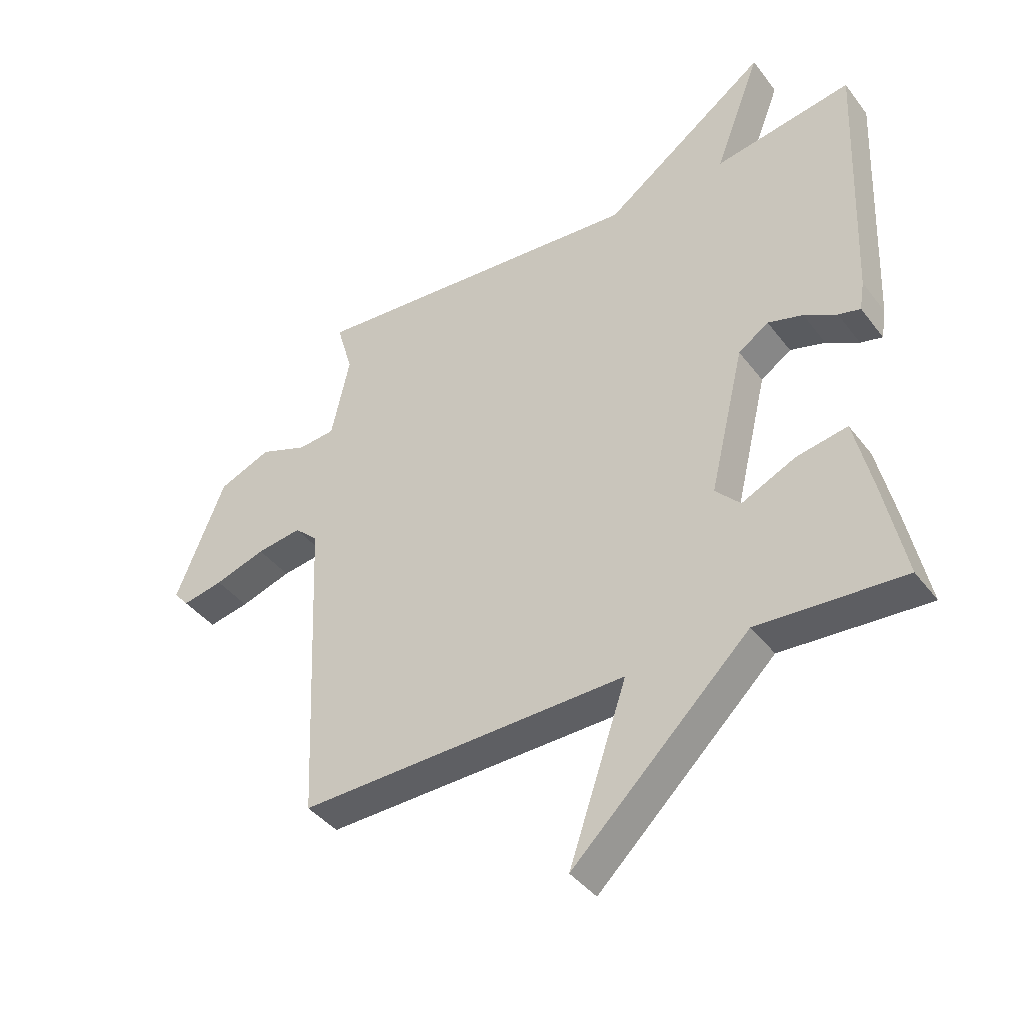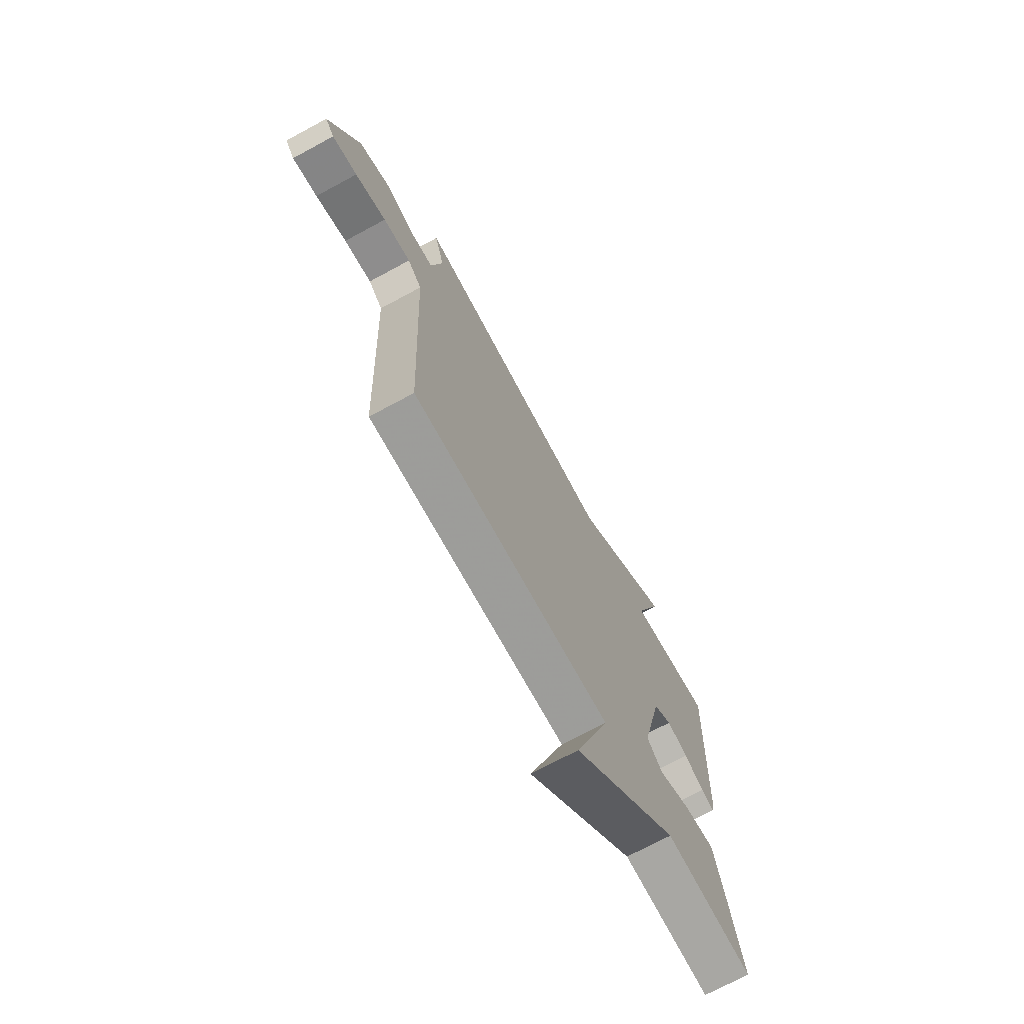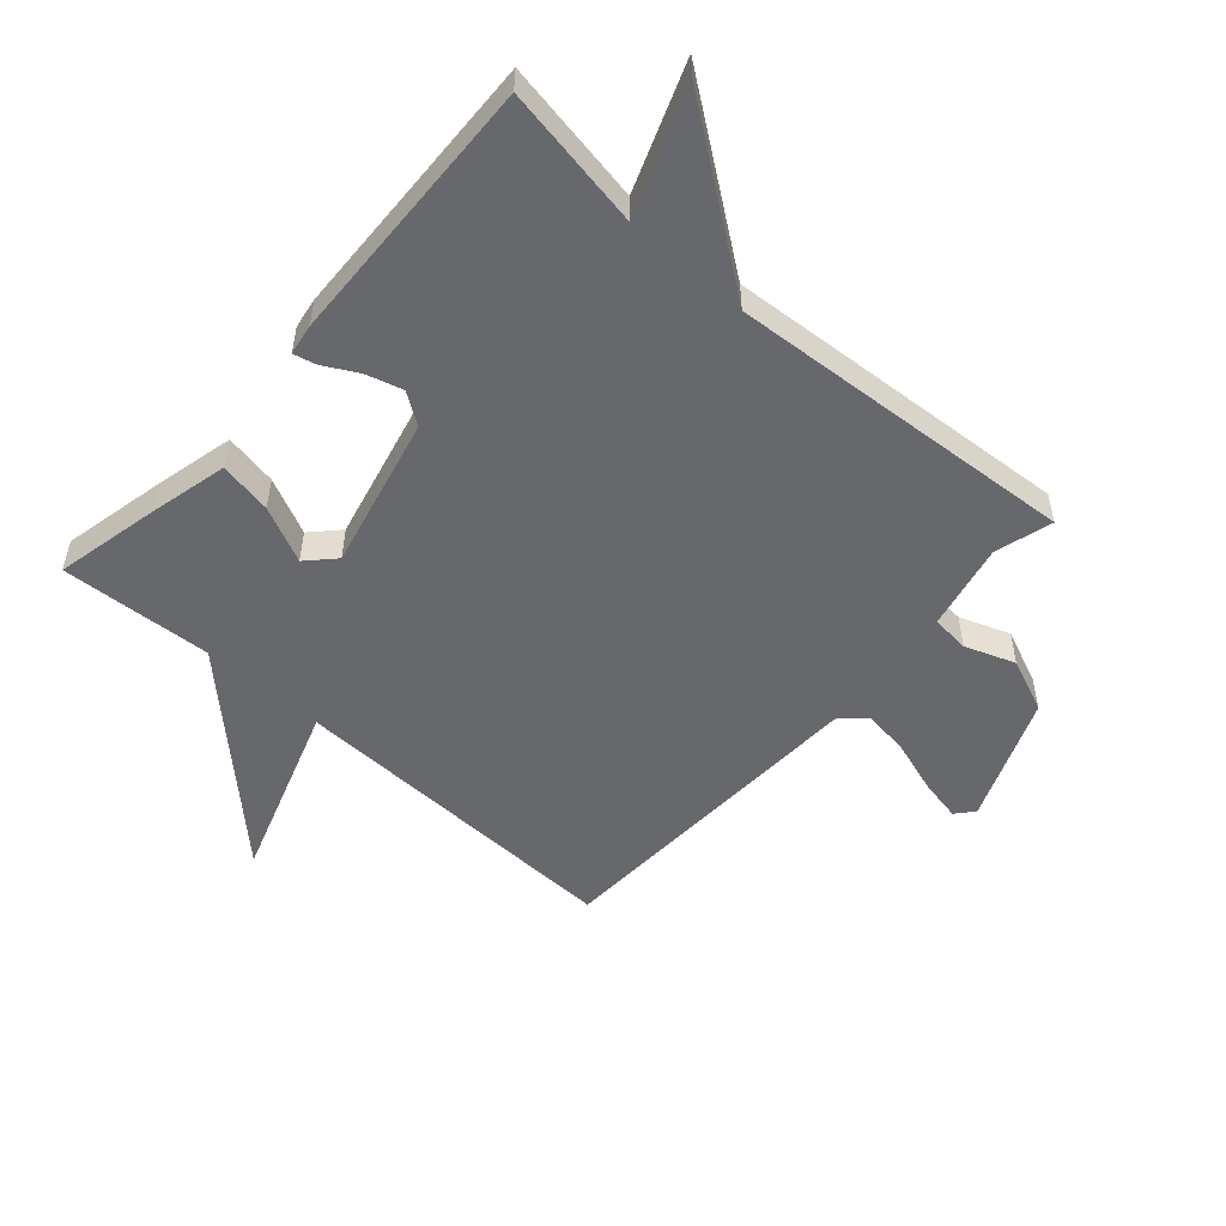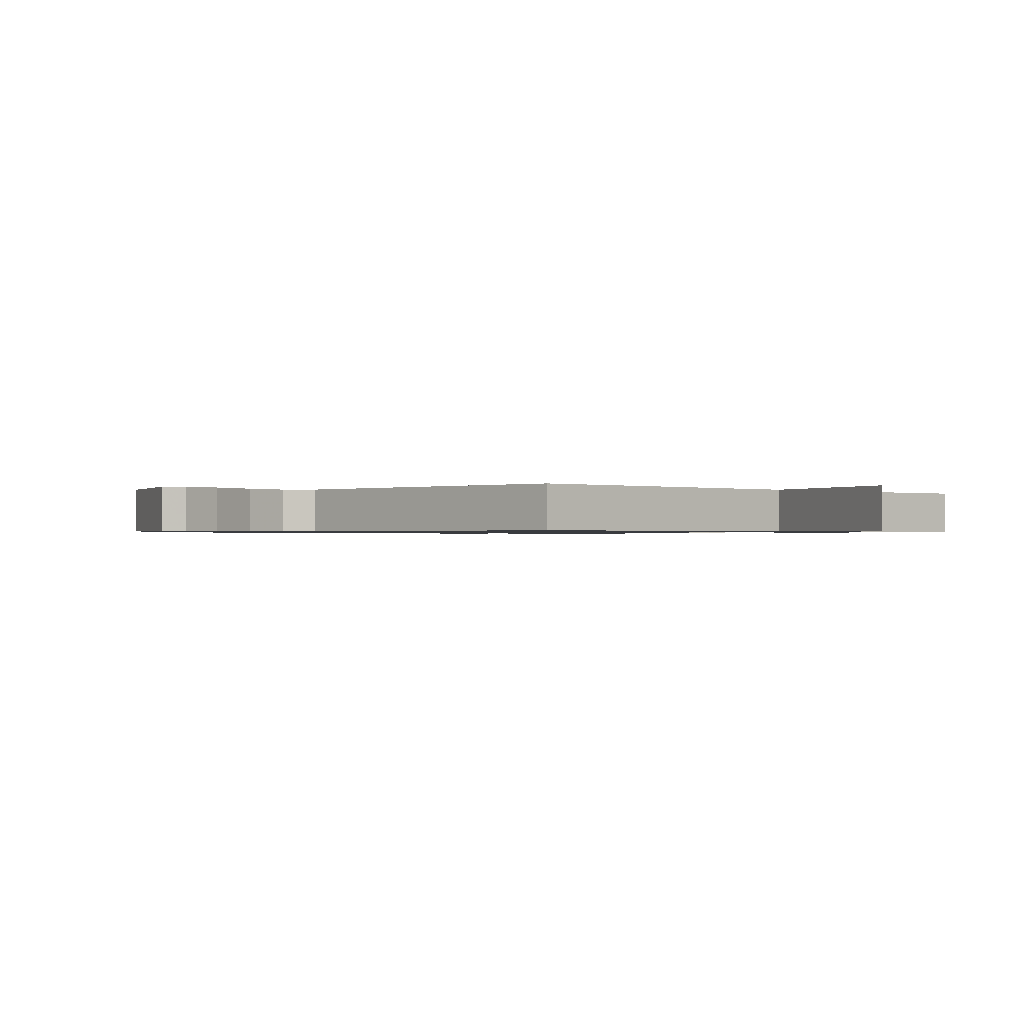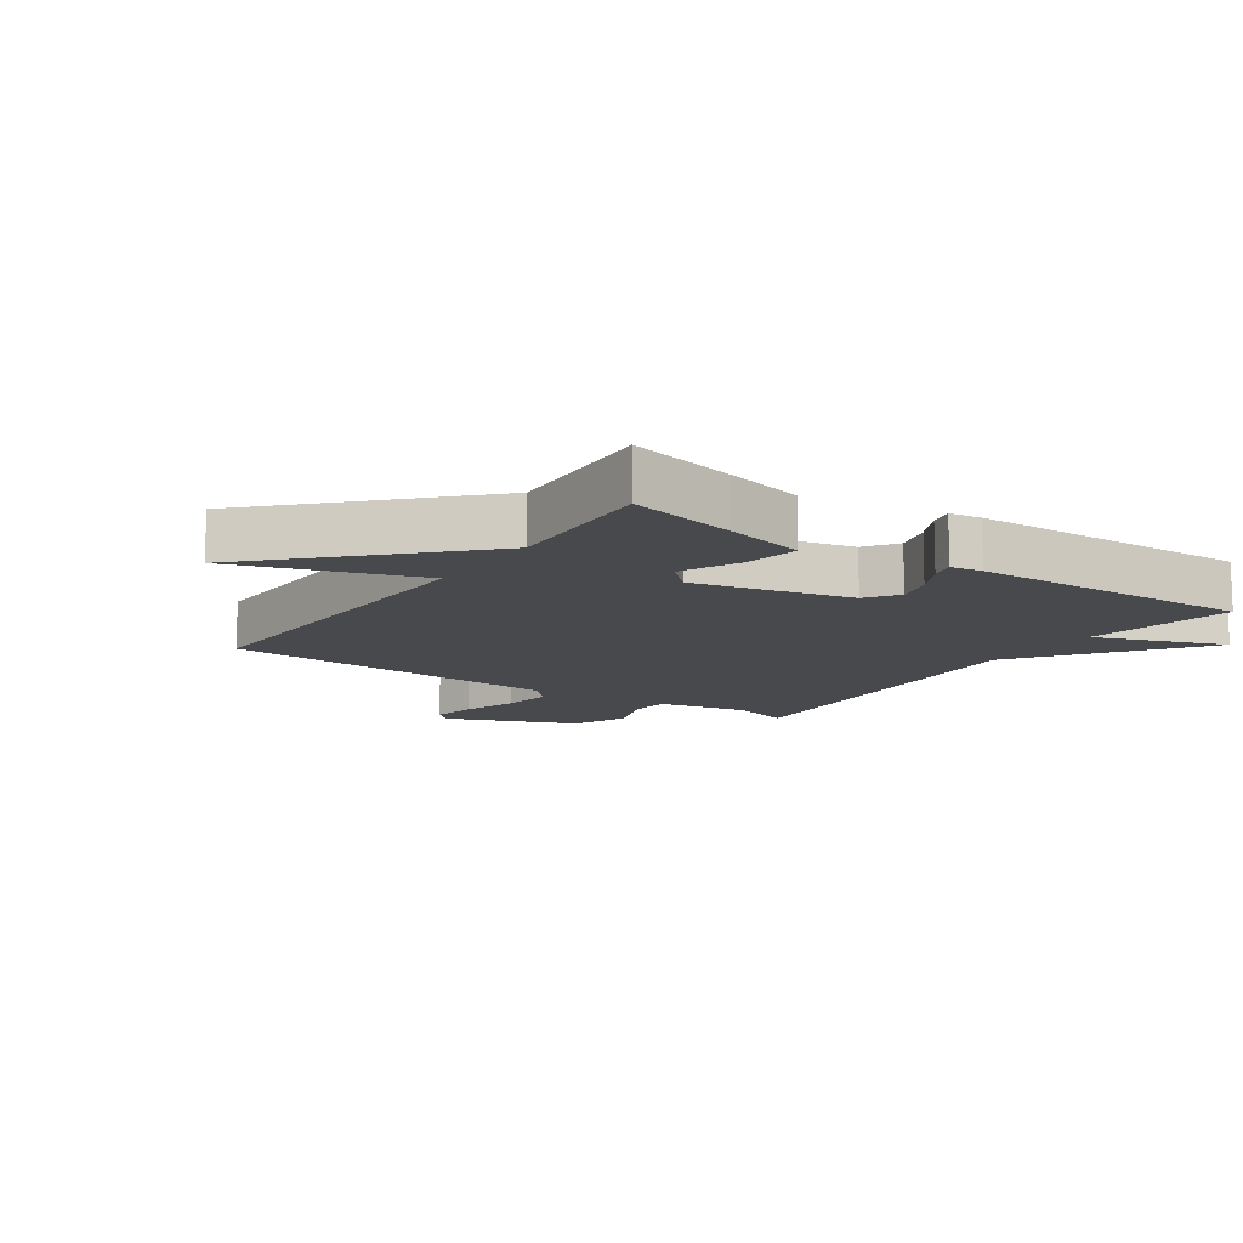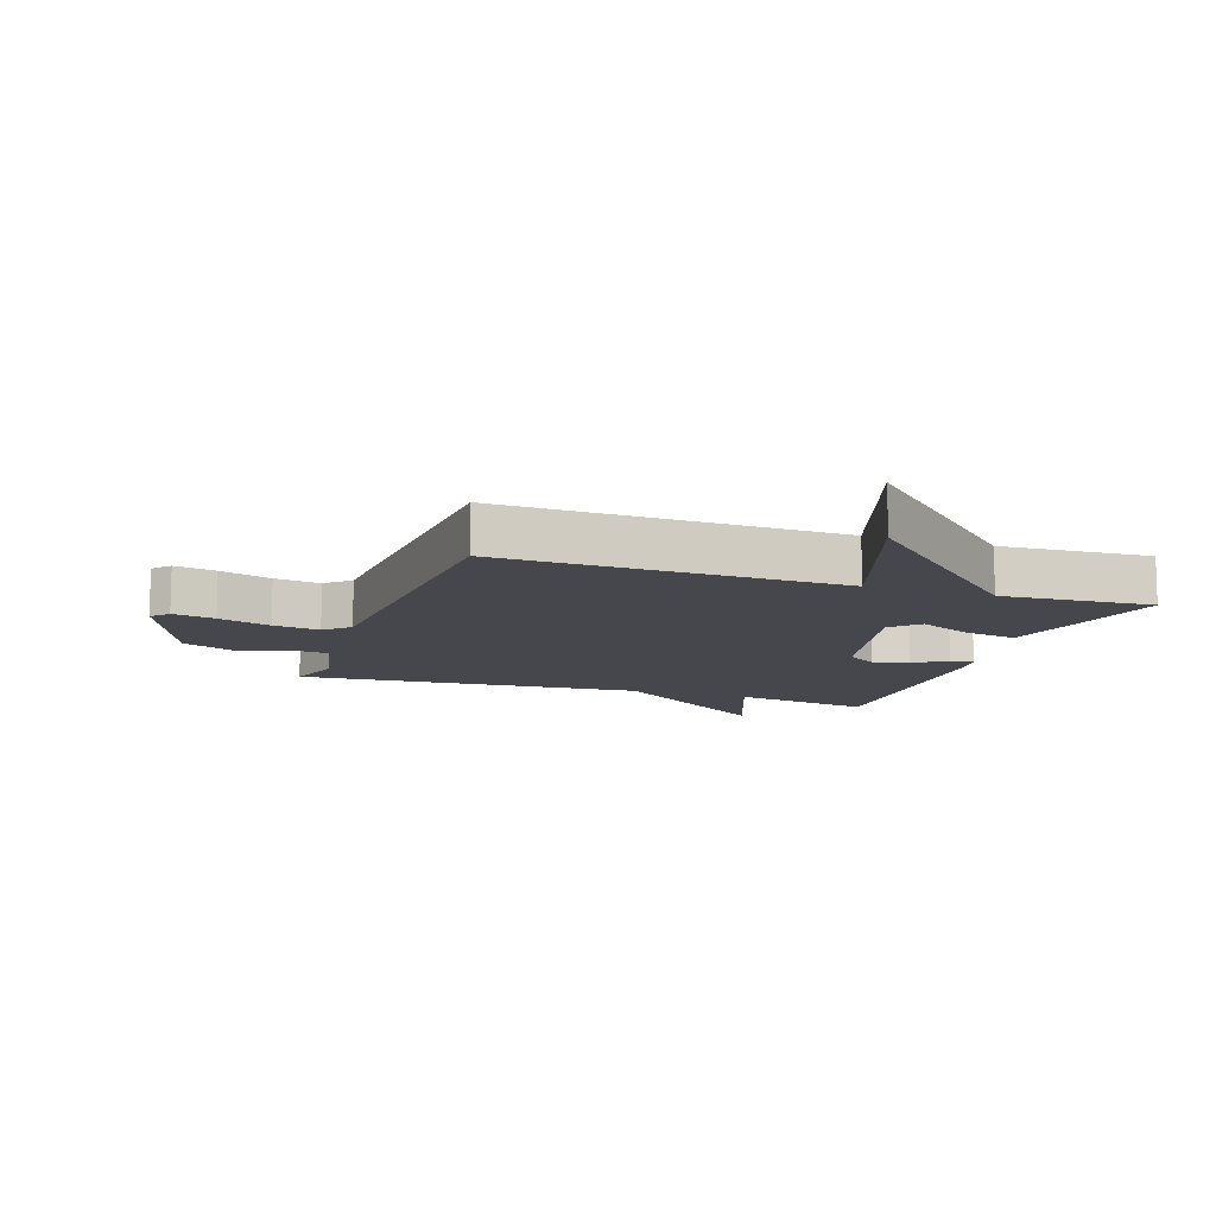
<metadata>
{"format":"obj","ext":"obj","renderer":"f3d","projection":"perspective","resolution":1024,"background":"white","views":[{"elev":-40.8,"azim":-146.4,"up":"+Z"},{"elev":-71.6,"azim":118.4,"up":"+Z"},{"elev":-52.3,"azim":-41.6,"up":"+Y"},{"elev":-0.8,"azim":137.2,"up":"+Y"},{"elev":-12.3,"azim":-124.9,"up":"+Y"},{"elev":-10.9,"azim":160.8,"up":"+Y"}]}
</metadata>
<code>
v 0.5 0.07 0.5
v 0.473 0.07 0.407
v 0.504 0.07 0.266
v 0.566 0.07 0.26
v 0.647 0.07 0.29
v 0.735 0.07 0.253
v 0.818 0.07 0.049
v 0.793 0.07 0.02
v 0.724 0.07 0.034
v 0.638 0.07 0.062
v 0.562 0.07 0.073
v 0.523 0.07 0.036
v 0.5 0.07 -0.5
v -0.054 0.07 -0.485
v 0.044 0.07 -0.773
v -0.254 0.07 -0.485
v -0.5 0.07 -0.5
v -0.463 0.07 -0.329
v -0.433 0.07 -0.203
v -0.347 0.07 -0.219
v -0.256 0.07 -0.262
v -0.214 0.07 -0.218
v -0.273 0.07 0.029
v -0.324 0.07 0.064
v -0.383 0.07 0.047
v -0.438 0.07 0.017
v -0.475 0.07 0.008
v -0.483 0.07 0.058
v -0.5 0.07 0.5
v -0.268 0.07 0.459
v -0.346 0.07 0.663
v -0.068 0.07 0.459
v 0.5 0 0.5
v 0.473 0 0.407
v 0.504 0 0.266
v 0.566 0 0.26
v 0.647 0 0.29
v 0.735 0 0.253
v 0.818 0 0.049
v 0.793 0 0.02
v 0.724 0 0.034
v 0.638 0 0.062
v 0.562 0 0.073
v 0.523 0 0.036
v 0.5 0 -0.5
v -0.054 0 -0.485
v 0.044 0 -0.773
v -0.254 0 -0.485
v -0.5 0 -0.5
v -0.463 0 -0.329
v -0.433 0 -0.203
v -0.347 0 -0.219
v -0.256 0 -0.262
v -0.214 0 -0.218
v -0.273 0 0.029
v -0.324 0 0.064
v -0.383 0 0.047
v -0.438 0 0.017
v -0.475 0 0.008
v -0.483 0 0.058
v -0.5 0 0.5
v -0.268 0 0.459
v -0.346 0 0.663
v -0.068 0 0.459
f 30 31 32
f 28 29 30
f 27 28 30
f 26 27 30
f 25 26 30
f 24 25 30 32
f 32 1 2
f 24 32 2
f 23 24 2
f 19 20 21
f 18 19 21
f 17 18 21
f 16 17 21
f 16 21 22
f 15 16 22
f 14 15 22
f 23 2 3
f 22 23 3
f 14 22 3
f 13 14 3
f 12 13 3
f 8 9 10
f 7 8 10
f 6 7 10
f 5 6 10
f 4 5 10
f 4 10 11
f 3 4 11 12
f 64 63 62
f 62 61 60
f 62 60 59
f 62 59 58
f 62 58 57
f 64 62 57 56
f 34 33 64
f 34 64 56
f 34 56 55
f 53 52 51
f 53 51 50
f 53 50 49
f 53 49 48
f 54 53 48
f 54 48 47
f 54 47 46
f 35 34 55
f 35 55 54
f 35 54 46
f 35 46 45
f 35 45 44
f 42 41 40
f 42 40 39
f 42 39 38
f 42 38 37
f 42 37 36
f 43 42 36
f 44 43 36 35
f 1 33 34 2
f 2 34 35 3
f 3 35 36 4
f 4 36 37 5
f 5 37 38 6
f 6 38 39 7
f 7 39 40 8
f 8 40 41 9
f 9 41 42 10
f 10 42 43 11
f 11 43 44 12
f 12 44 45 13
f 13 45 46 14
f 14 46 47 15
f 15 47 48 16
f 16 48 49 17
f 17 49 50 18
f 18 50 51 19
f 19 51 52 20
f 20 52 53 21
f 21 53 54 22
f 22 54 55 23
f 23 55 56 24
f 24 56 57 25
f 25 57 58 26
f 26 58 59 27
f 27 59 60 28
f 28 60 61 29
f 29 61 62 30
f 30 62 63 31
f 31 63 64 32
f 32 64 33 1

</code>
